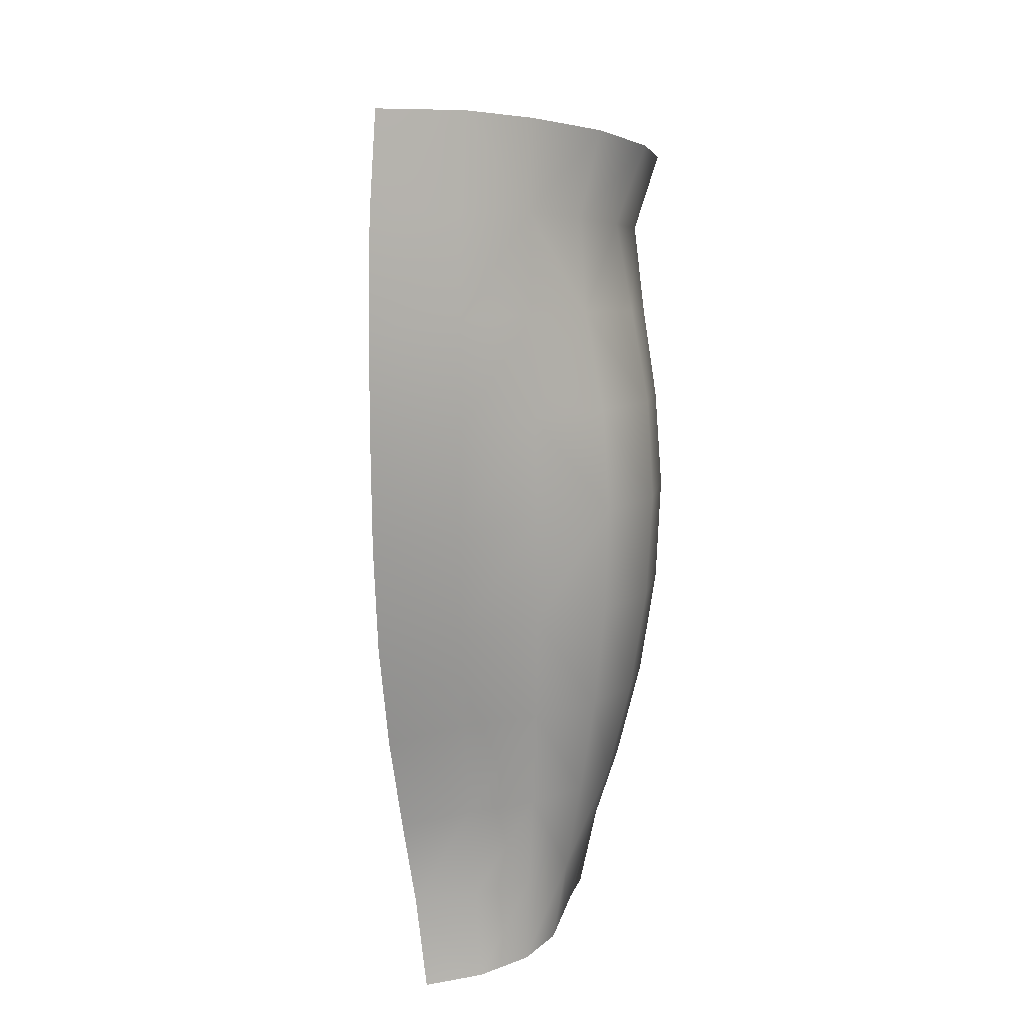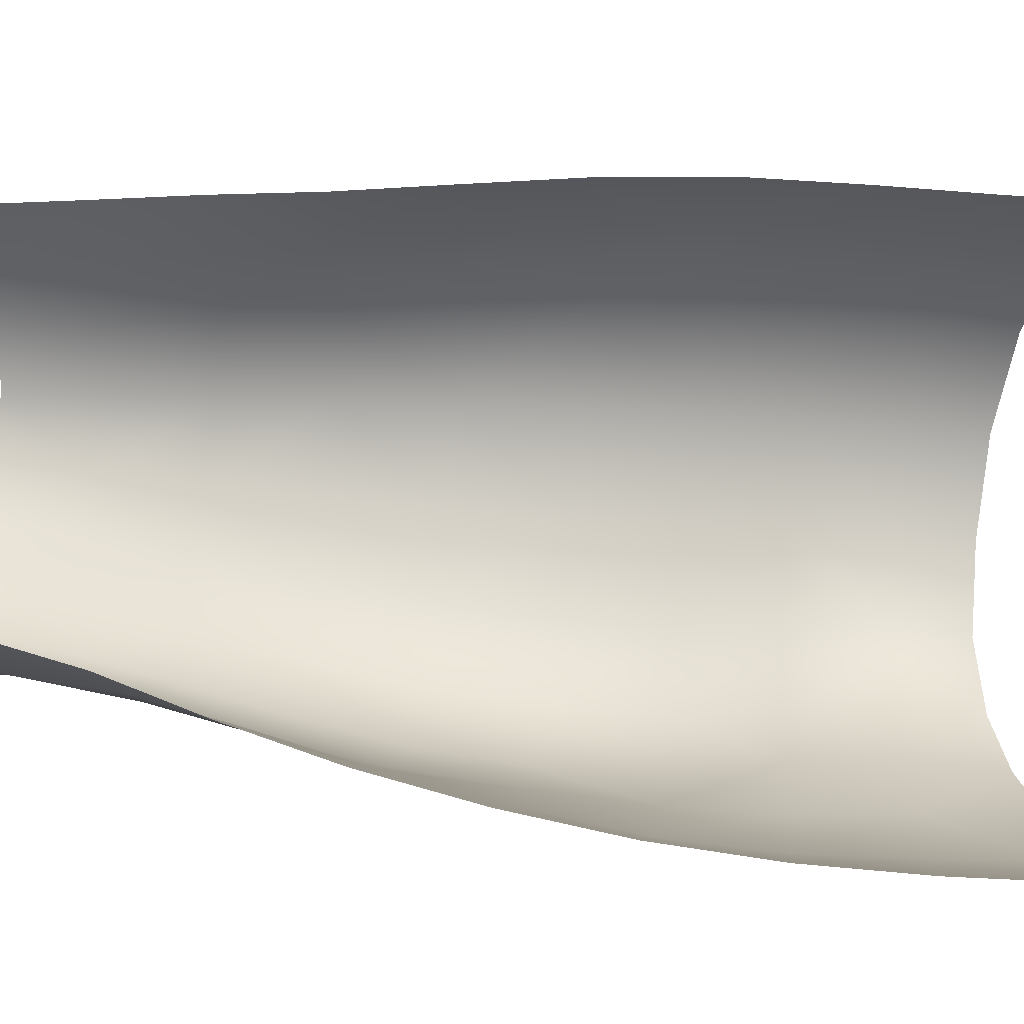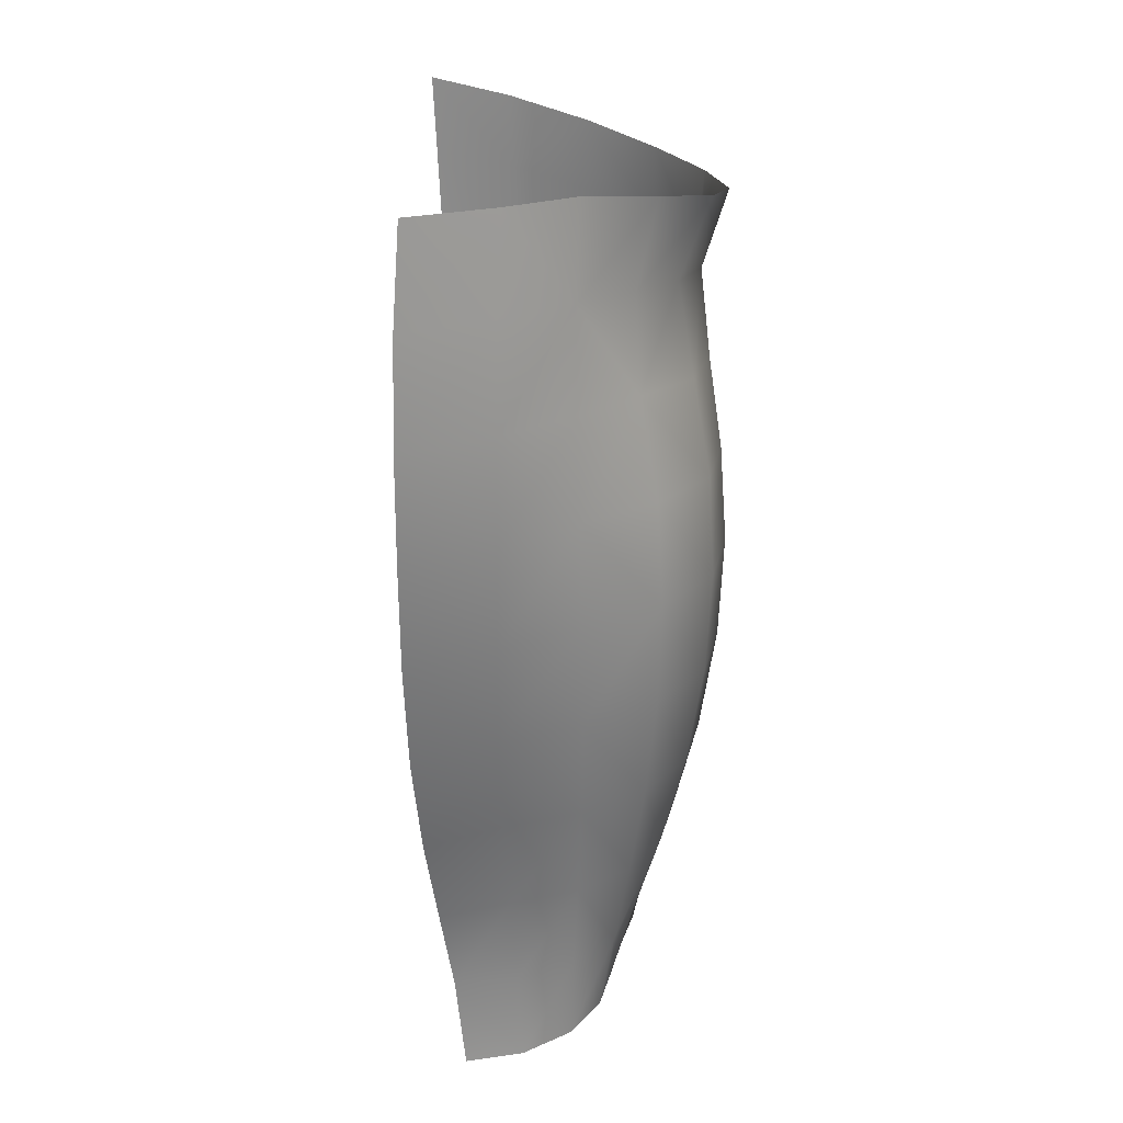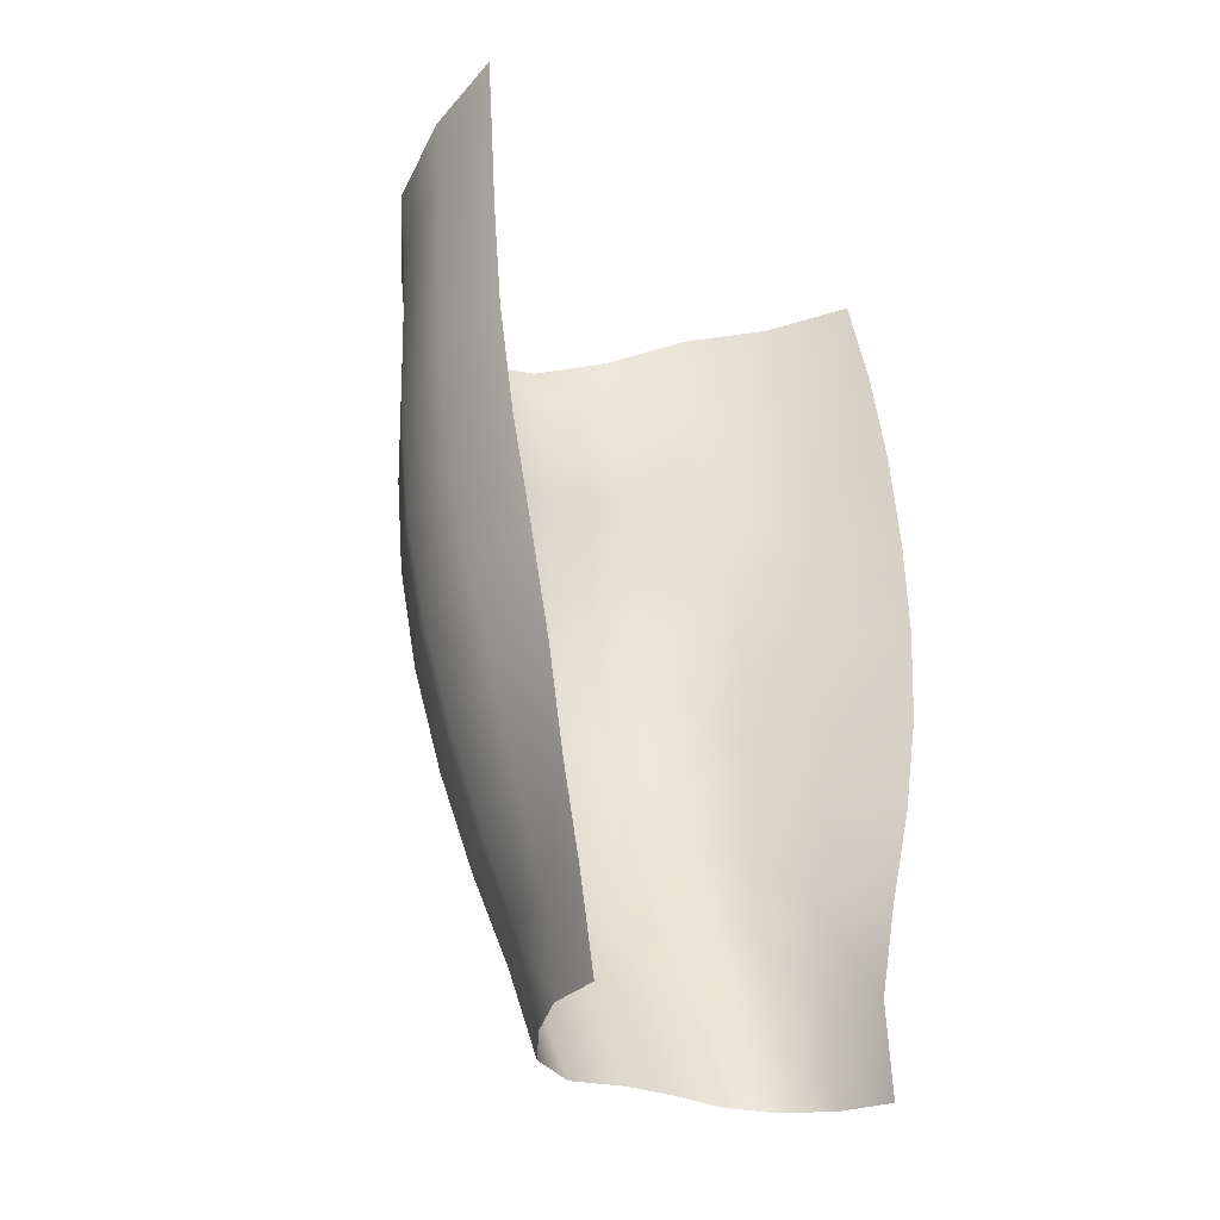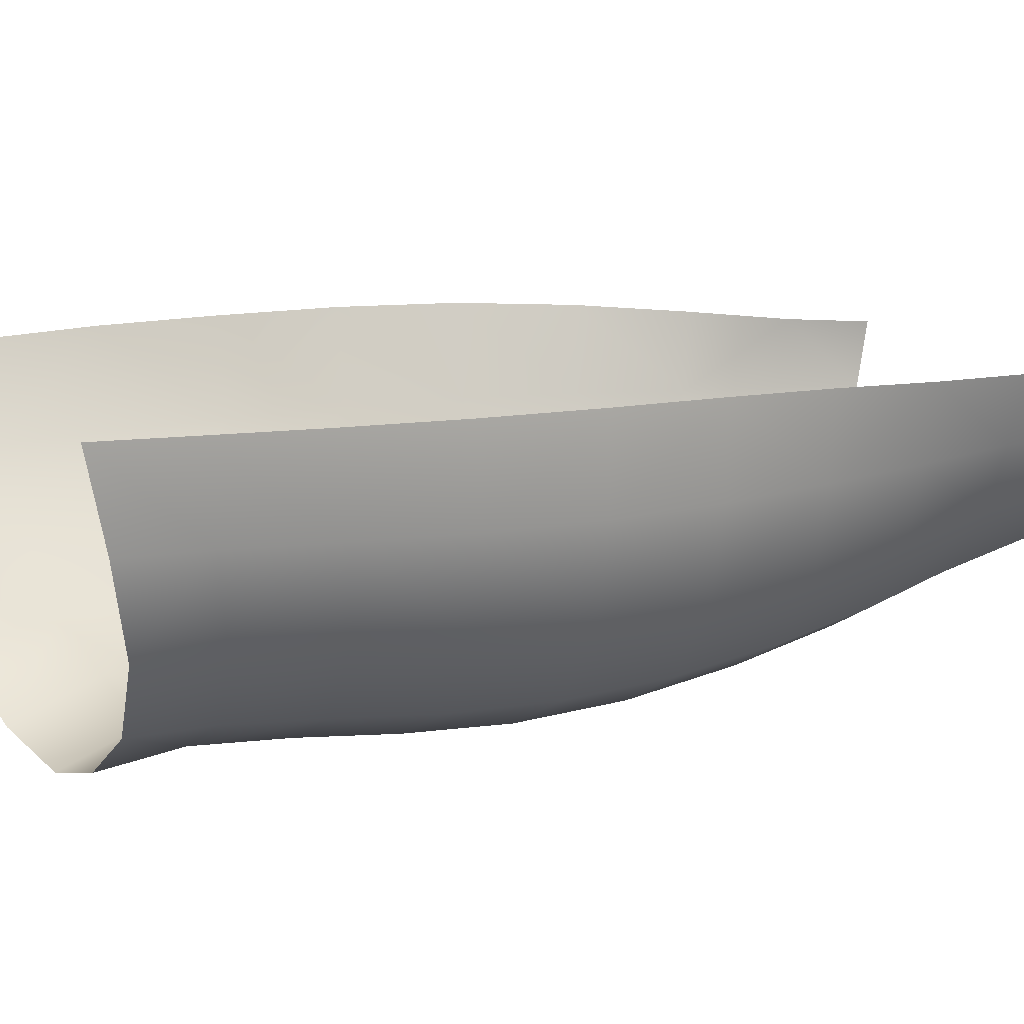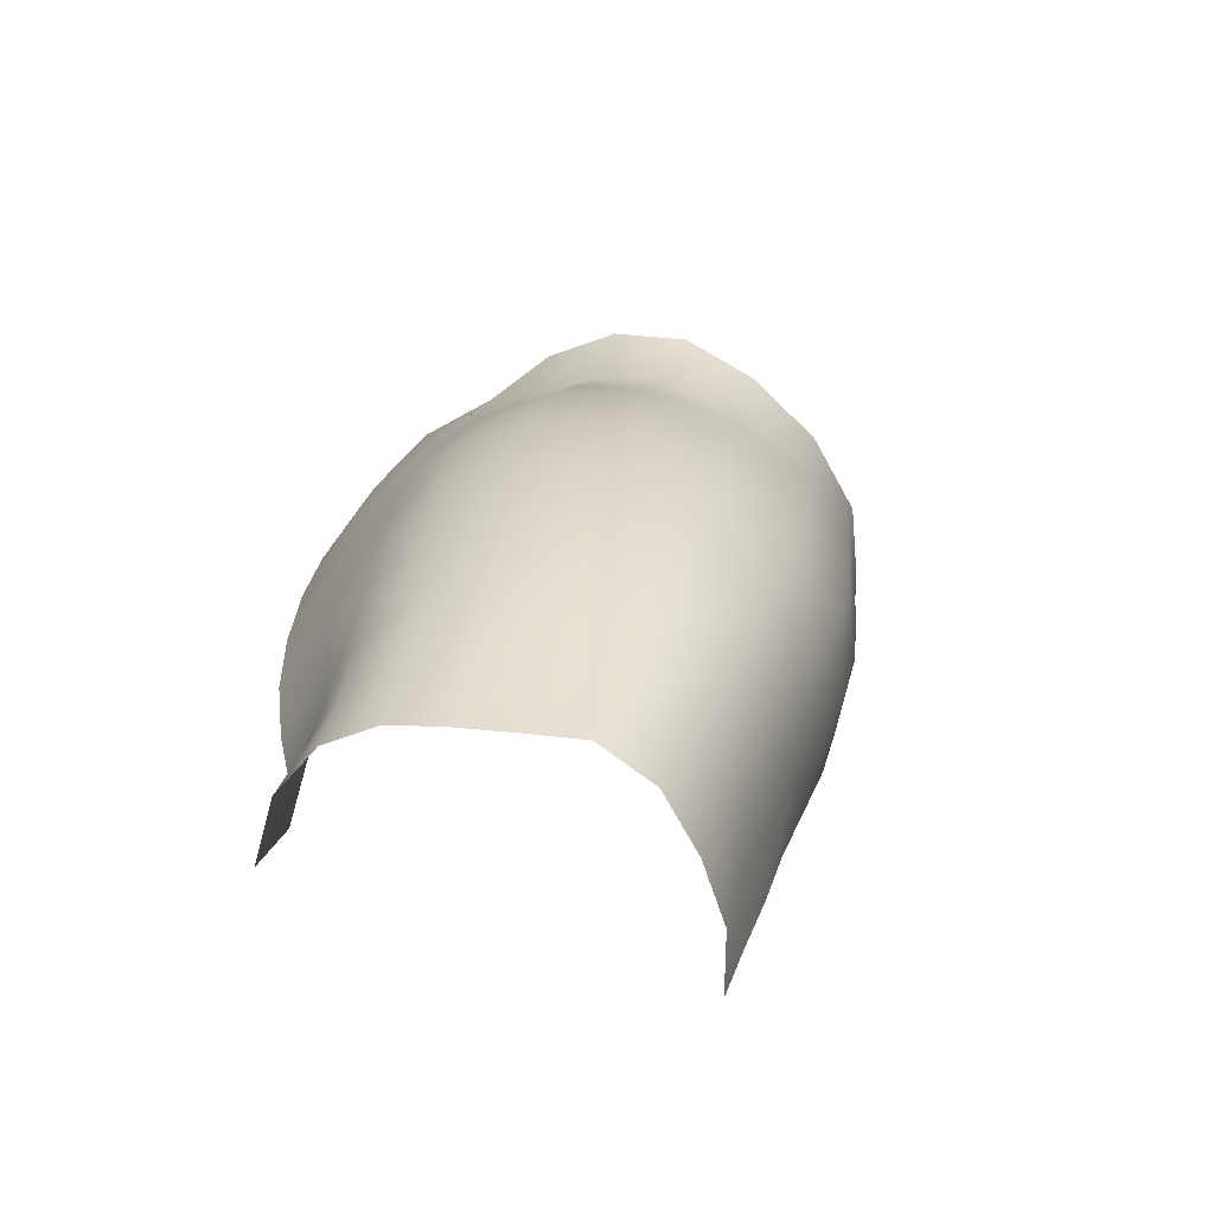
<metadata>
{"format":"obj","ext":"obj","renderer":"f3d","projection":"perspective","resolution":1024,"background":"white","views":[{"elev":19.0,"azim":94.2,"up":"+Y"},{"elev":61.7,"azim":104.4,"up":"+Z"},{"elev":32.2,"azim":95.7,"up":"+Y"},{"elev":-37.8,"azim":-41.6,"up":"+Y"},{"elev":16.0,"azim":-109.1,"up":"+Z"},{"elev":-66.3,"azim":170.4,"up":"+Y"}]}
</metadata>
<code>
o male_21_leg_Lt_half_Lt
v 6.192 23.85 -0.8154
v 6.168 24.91 -0.8334
v 6.545 24.89 -0.007315
v 6.563 23.81 -0.01065
v 6.509 22.73 -0.03575
v 6.161 22.79 -0.8114
v 6.367 21.66 -0.1004
v 6.073 21.74 -0.8321
v 5.822 22.81 -1.559
v 5.749 23.85 -1.54
v 5.819 21.76 -1.547
v 5.362 21.72 -2.129
v 5.348 22.77 -2.221
v 5.789 20.77 -1.511
v 5.361 20.73 -1.993
v 4.714 21.64 -2.491
v 4.646 22.69 -2.638
v 4.774 20.66 -2.269
v 4.109 20.57 -2.353
v 3.958 21.54 -2.586
v 4.85 19.79 -2.013
v 4.266 19.71 -2.076
v 3.41 20.46 -2.318
v 3.173 21.44 -2.481
v 3.651 19.59 -2.118
v 4.432 18.91 -1.864
v 3.874 18.8 -1.948
v 3.071 19.51 -1.793
v 2.77 20.38 -1.945
v 3.316 18.7 -1.688
v 4.944 18.96 -1.798
v 5.396 19.83 -1.852
v 5.449 18.99 -1.72
v 5.819 19.85 -1.475
v 5.903 18.98 -1.461
v 6.005 20.74 -0.8779
v 6.061 19.81 -0.9399
v 6.179 20.65 -0.194
v 6.449 25.96 -0.003391
v 6.043 25.95 -0.8245
v 5.84 26.95 -0.8095
v 6.281 26.99 -0.01295
v 5.636 24.88 -1.509
v 5.471 25.88 -1.462
v 5.269 23.82 -2.241
v 5.104 24.82 -2.165
v 4.543 23.73 -2.68
v 4.392 24.71 -2.609
v 3.815 22.59 -2.734
v 3.678 23.61 -2.768
v 2.956 22.48 -2.587
v 2.46 21.35 -2.067
v 2.174 22.37 -2.139
v 2.356 20.34 -1.317
v 2.018 21.29 -1.376
v 2.675 19.47 -1.23
v 2.91 18.63 -1.184
v 2.452 19.44 -0.6189
v 2.173 20.32 -0.6284
v 2.616 18.56 -0.6519
v 2.532 18.48 -0.08439
v 2.313 19.37 -0.01037
v 6.196 18.93 -1.003
v 6.078 19.71 -0.308
v 6.254 18.82 -0.4279
v 5.609 27.87 -0.8342
v 6.069 27.94 -0.05698
v 5.239 26.84 -1.421
v 4.953 27.71 -1.422
v 4.589 26.67 -1.894
v 4.419 27.52 -2.073
v 4.833 25.76 -1.968
v 4.179 25.63 -2.421
v 3.928 26.49 -2.241
v 3.542 24.57 -2.685
v 3.392 25.47 -2.535
v 2.782 23.49 -2.6
v 2.651 24.44 -2.522
v 1.954 23.38 -2.142
v 1.806 24.34 -2.078
v 1.687 22.3 -1.4
v 1.864 21.27 -0.619
v 1.528 22.27 -0.5889
v 2.072 20.27 0.0514
v 1.845 21.24 0.1265
v 1.029 24.32 -0.4791
v 1.239 23.29 -0.5414
v 1.278 23.3 0.2739
v 1.047 24.37 0.3386
v 0.898 25.43 0.3959
v 0.8984 25.33 -0.41
v 1.147 25.25 -1.232
v 1.261 24.3 -1.314
v 0.8047 26.26 -0.3484
v 1.052 26.14 -1.162
v 0.782 26.4 0.4506
v 0.7125 27 -0.3108
v 0.9425 26.85 -1.137
v 0.688 27.15 0.4951
v 1.515 26.81 -1.87
v 2.264 26.9 -2.389
v 2.42 26.16 -2.329
v 1.62 26.1 -1.89
v 1.709 25.25 -1.976
v 2.539 25.33 -2.407
v 1.431 23.31 -1.378
v 1.566 22.26 0.2027
v 3.22 26.31 -2.421
v 3.034 27.04 -2.649
v 3.776 27.27 -2.517
f 1 2 3 4
f 4 5 6 1
f 5 7 8 6
f 6 9 10 1
f 11 9 6 8
f 12 13 9 11
f 11 14 15 12
f 16 17 13 12
f 18 16 12 15
f 19 20 16 18
f 19 18 21 22
f 23 24 20 19
f 19 22 25 23
f 25 22 26 27
f 25 28 29 23
f 25 27 30 28
f 31 21 32 33
f 31 26 22 21
f 32 34 35 33
f 32 15 14 34
f 32 21 18 15
f 14 36 37 34
f 7 38 36 8
f 36 14 11 8
f 39 40 41 42
f 39 3 2 40
f 2 43 44 40
f 43 2 1 10
f 45 46 43 10
f 45 10 9 13
f 47 48 46 45
f 45 13 17 47
f 17 49 50 47
f 49 17 16 20
f 24 51 49 20
f 52 53 51 24
f 52 24 23 29
f 54 55 52 29
f 29 28 56 54
f 56 28 30 57
f 56 58 59 54
f 56 57 60 58
f 60 61 62 58
f 63 37 64 65
f 63 35 34 37
f 64 37 36 38
f 66 67 42 41
f 66 41 68 69
f 68 41 40 44
f 68 70 71 69
f 68 44 72 70
f 72 44 43 46
f 72 73 74 70
f 72 46 48 73
f 48 75 76 73
f 75 48 47 50
f 77 78 75 50
f 77 50 49 51
f 79 80 78 77
f 77 51 53 79
f 55 81 53 52
f 82 83 81 55
f 82 55 54 59
f 84 85 82 59
f 84 59 58 62
f 86 87 88 89
f 89 90 91 86
f 91 92 93 86
f 91 94 95 92
f 91 90 96 94
f 94 97 98 95
f 94 96 99 97
f 100 101 102 103
f 103 95 98 100
f 103 104 92 95
f 104 105 78 80
f 104 103 102 105
f 80 93 92 104
f 106 93 80 79
f 106 87 86 93
f 87 106 81 83
f 87 83 107 88
f 107 83 82 85
f 106 79 53 81
f 105 76 75 78
f 105 102 108 76
f 108 74 73 76
f 108 109 110 74
f 108 102 101 109
f 110 71 70 74

</code>
